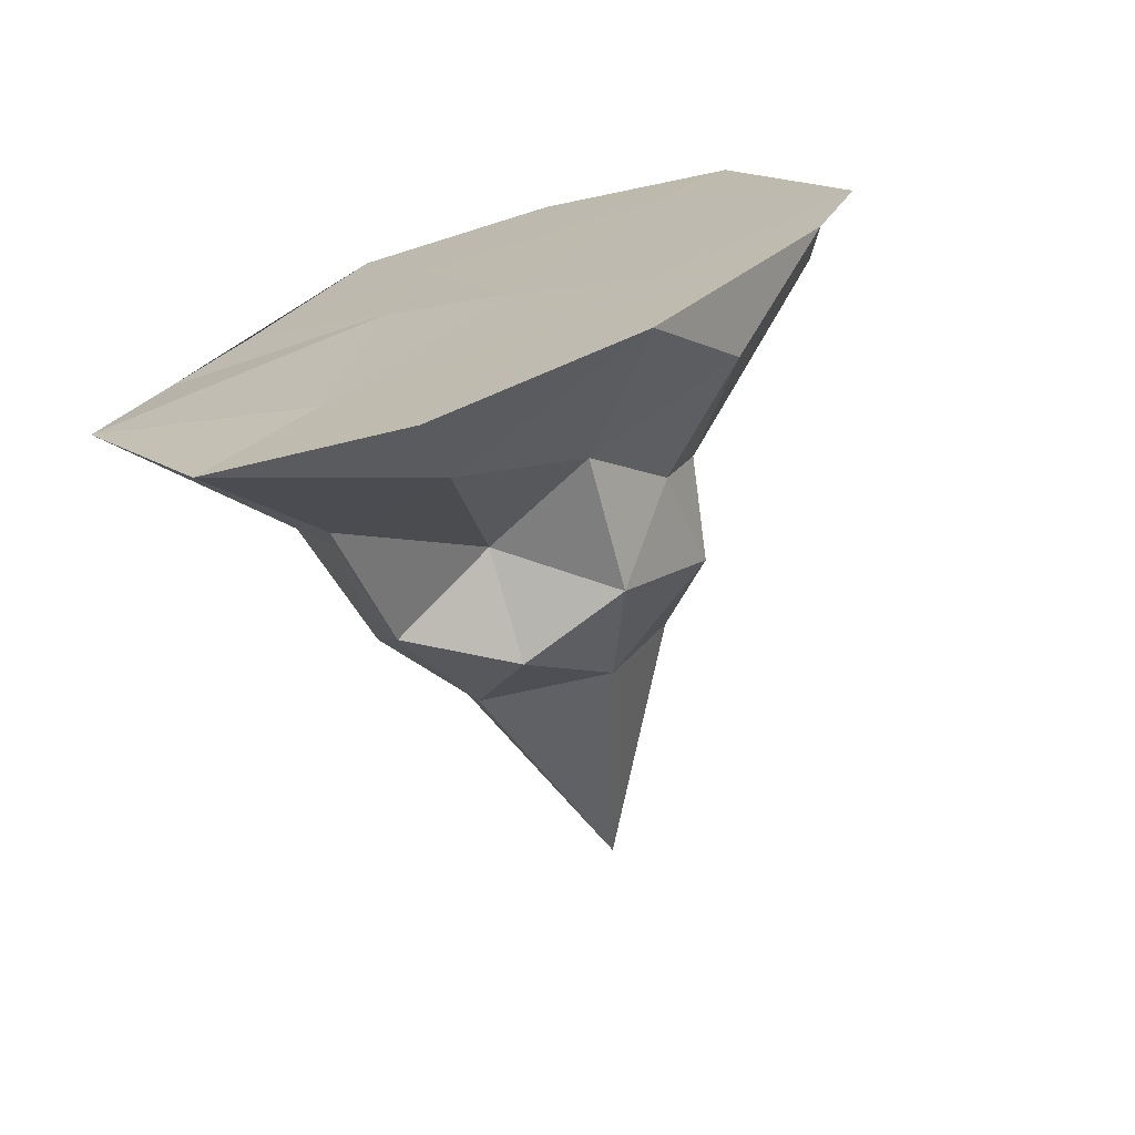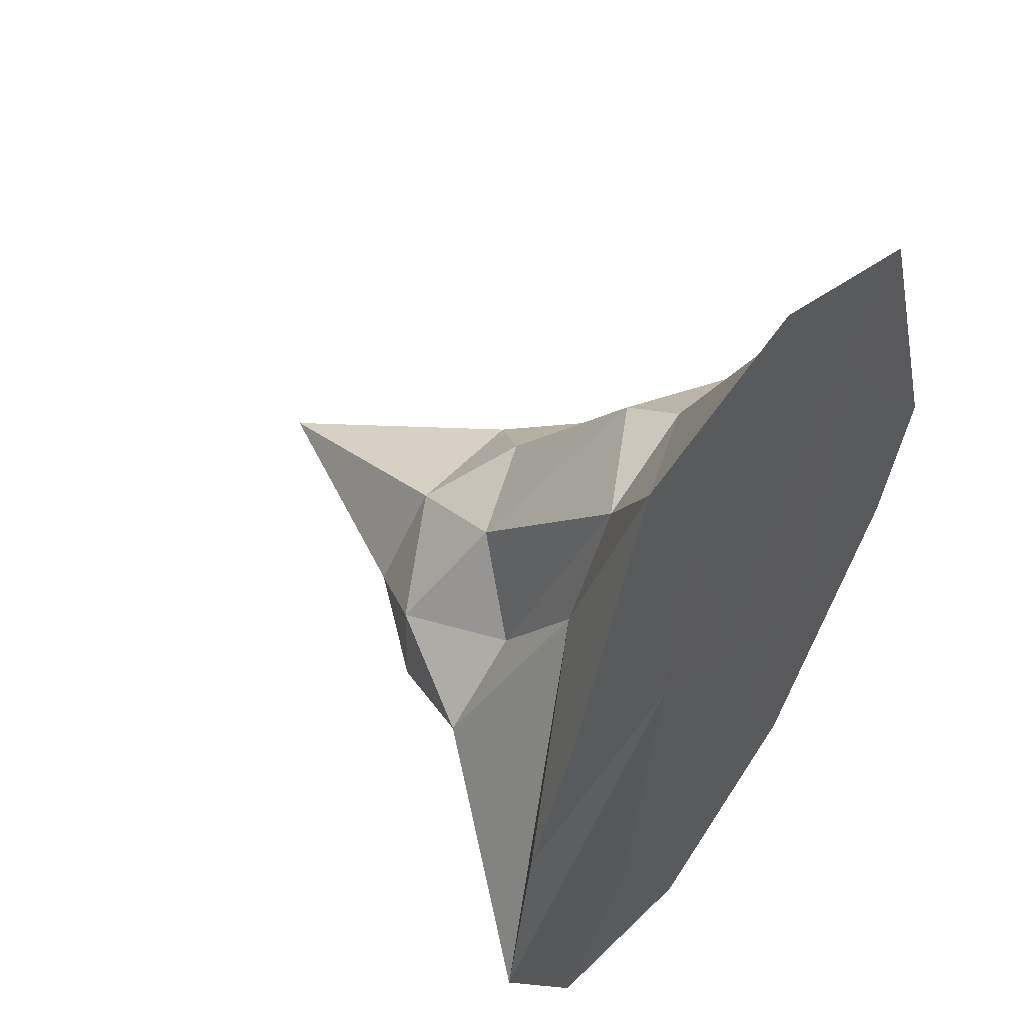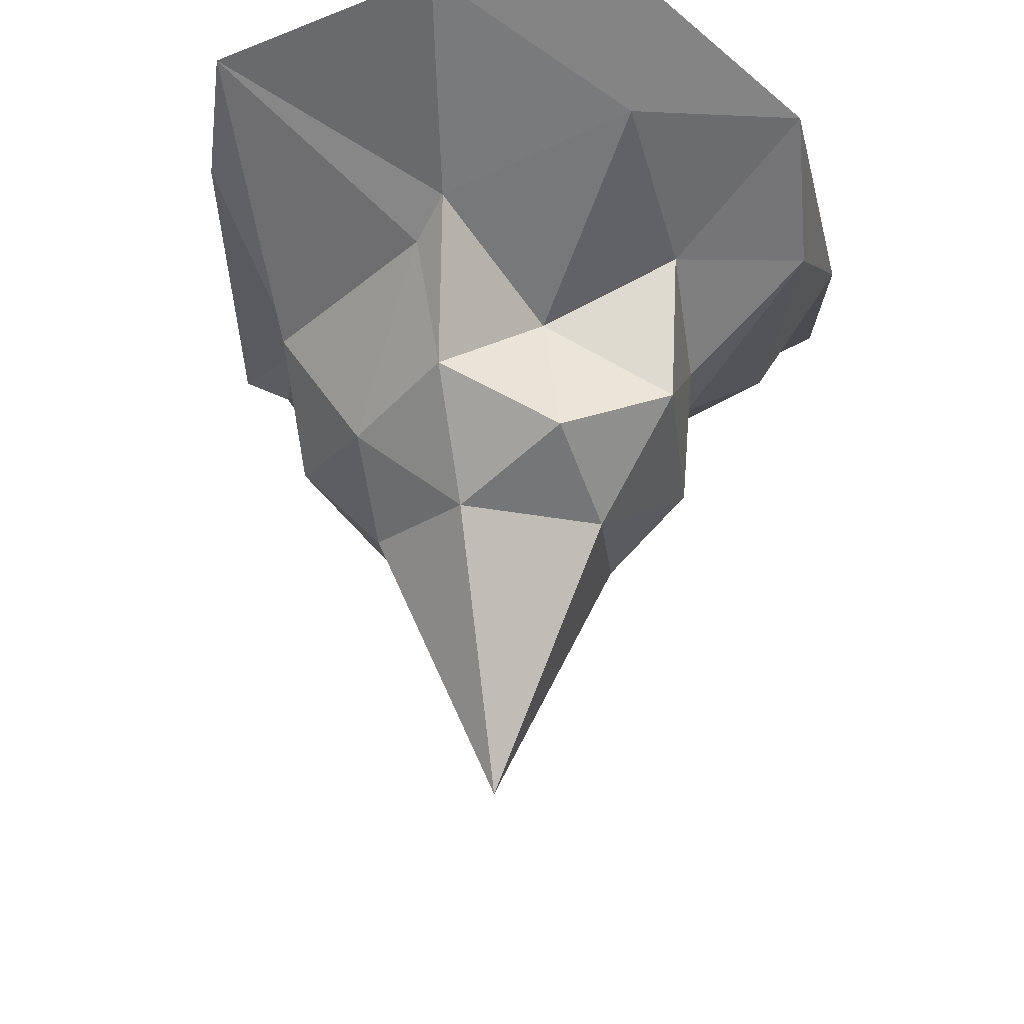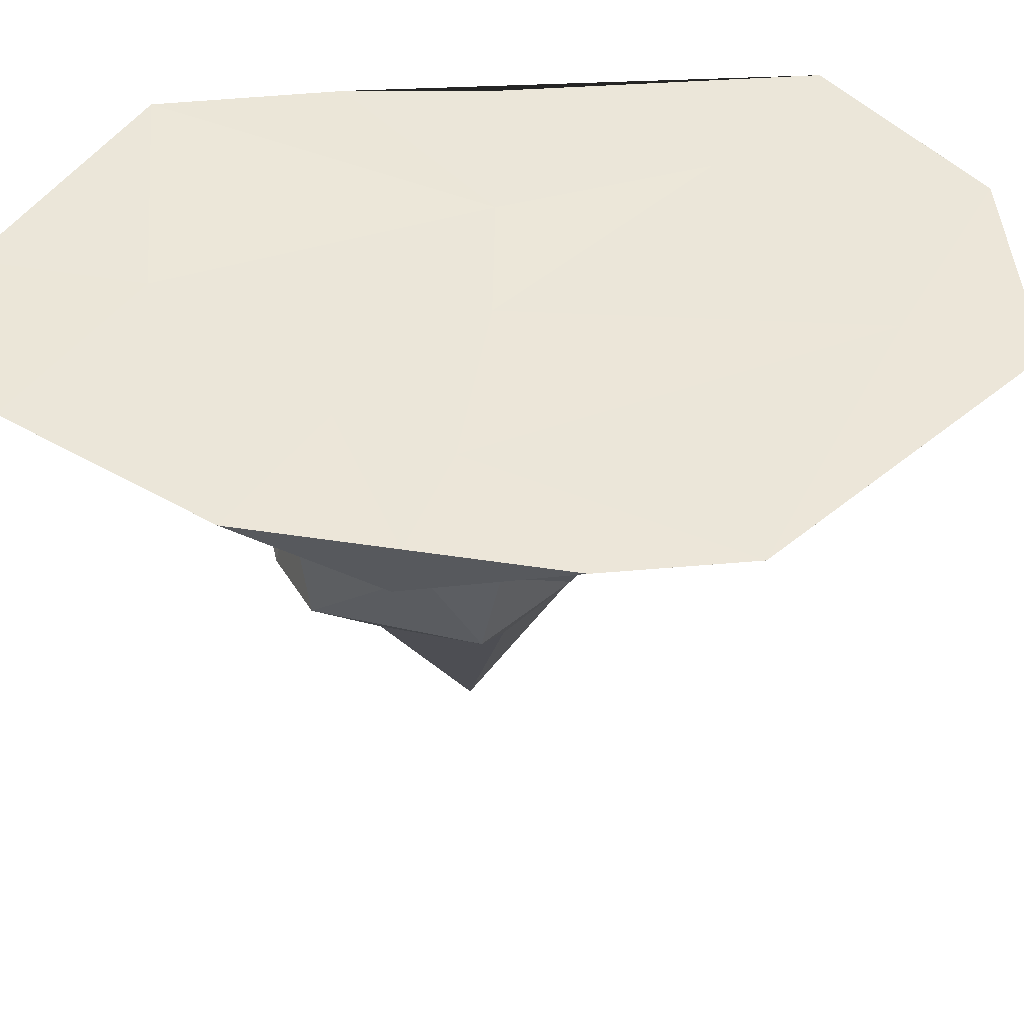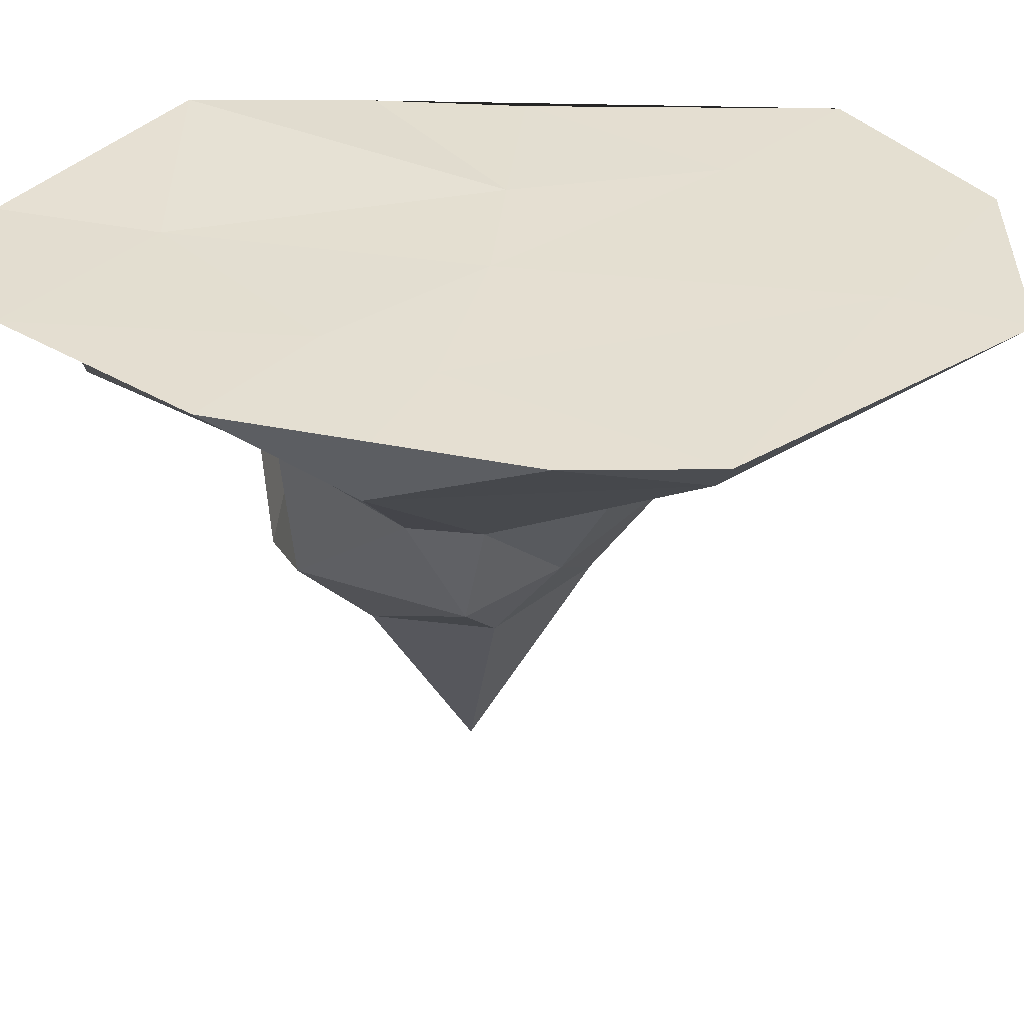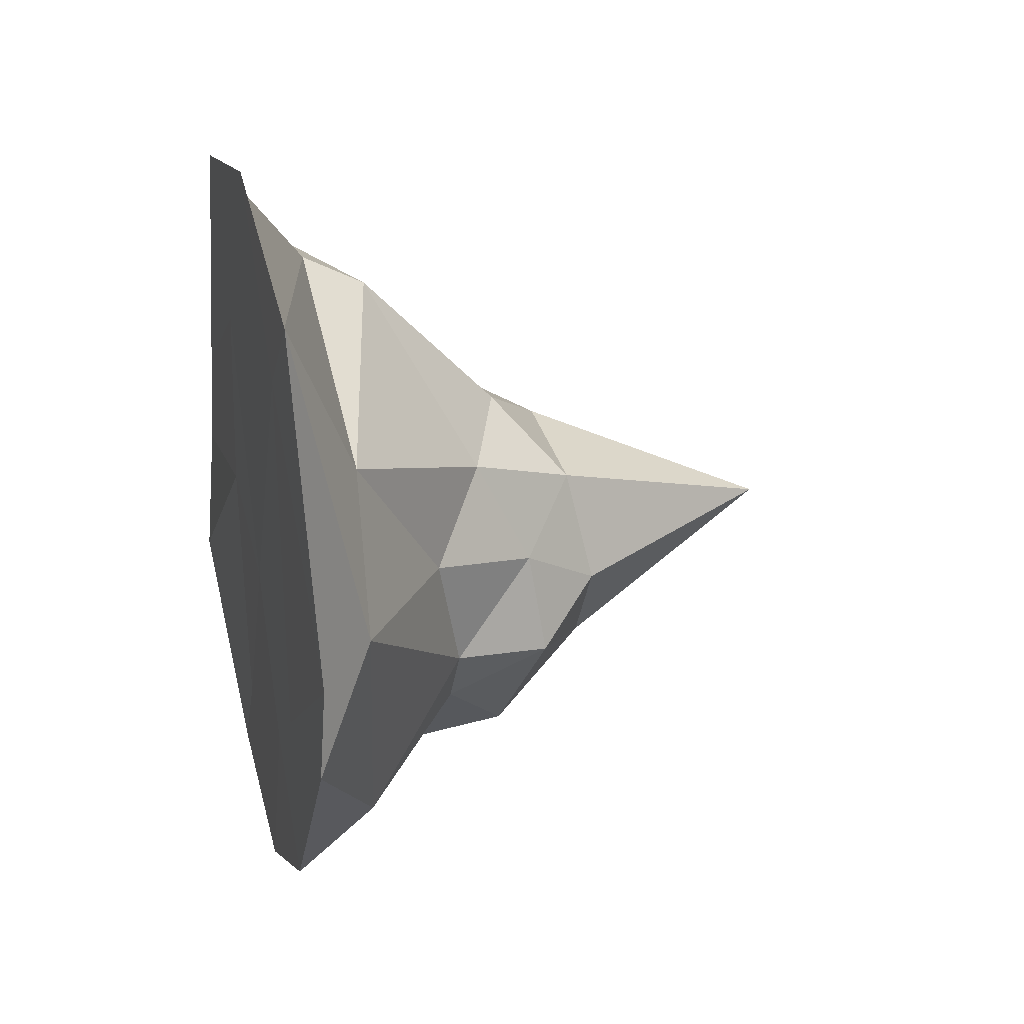
<metadata>
{"format":"obj","ext":"obj","renderer":"f3d","projection":"perspective","resolution":1024,"background":"white","views":[{"elev":-72.7,"azim":-165.0,"up":"+Z"},{"elev":50.7,"azim":129.2,"up":"+Z"},{"elev":-23.3,"azim":158.0,"up":"+Y"},{"elev":47.8,"azim":-114.2,"up":"+Y"},{"elev":36.5,"azim":-109.1,"up":"+Y"},{"elev":30.8,"azim":-105.5,"up":"+Z"}]}
</metadata>
<code>
o Icosphere
v 6.518 0.1255 1.369
v -1.872 0.08972 0.7731
v 2.888 -0.7932 -3.22
v 4.689 -1.771 -1.14
v 4.508 -1.946 2.397
v 2.503 -0.773 6.1
v 0.695 -2.267 -0.08664
v 2.909 -3.788 -1.157
v 4.201 -4.476 1.422
v 2.525 -3.379 3.608
v 0.1961 -2.014 2.38
v 1.246 -4.517 1.186
v 5.497 0.04569 -3.72
v 2.124 0.1439 1.45
v 0.343 0.1007 -2.526
v -1.051 0.1003 6.842
v 4.37 0.1205 6.924
v 7.114 0.2327 -0.9204
v 4.596 -1.442 -1.731
v 4.574 -0.8438 3.89
v 5.518 -2.067 1.321
v 4.101 -0.6025 5.774
v -1.739 -0.6577 2.7
v -0.6525 -0.7741 4.572
v 1.478 -1.453 -1.356
v -0.5096 -0.8429 -0.9159
v 4.327 -3.163 -0.9307
v 2.958 -2.361 -0.7843
v 4.921 -3.405 2.174
v 4.798 -3.554 0.5343
v 2.48 -1.585 5.636
v 3.935 -2.76 3.55
v 0.3376 -2.314 0.7591
v 1.49 -3.189 -1.205
v 3.705 -4.488 -0.03737
v 3.478 -4.247 2.764
v 1.124 -2.8 3.327
v 0.5121 -3.618 0.5738
v 0.8548 -3.469 1.903
v 1.967 -4.512 -0.1756
v 2.727 -7.484 1.34
v 1.741 -4.272 2.625
v 0.2421 0.1168 0.188
v -2.474 0.095 2.553
v 3.711 0.164 2.195
v -0.7646 0.0952 -0.8763
v 5.703 0.1435 3.142
v 1.645 0.1104 7.755
v 0.009423 0.1221 5.596
v 3.363 0.1322 4.904
v 2.92 0.07967 -4.185
v 4.227 0.08274 -1.97
v 1.35 0.1223 -0.8256
f 1 18 45
f 2 44 43
f 16 48 49
f 14 50 45
f 13 51 52
f 14 53 43
f 53 15 46
f 53 46 43
f 43 46 2
f 51 15 53
f 51 53 52
f 52 53 14
f 50 17 47
f 50 47 45
f 45 47 1
f 48 17 50
f 48 50 49
f 49 50 14
f 44 16 49
f 44 49 43
f 43 49 14
f 18 13 52
f 18 52 45
f 45 52 14
f 1 20 18
f 1 47 17 20
f 2 23 16 44
f 3 25 15
f 6 31 22
f 2 26 23
f 3 28 25
f 6 24 31
f 24 11 37
f 24 37 31
f 26 7 33
f 26 33 23
f 23 33 11
f 31 32 22
f 22 32 5
f 19 28 3
f 25 7 26
f 25 26 15
f 15 26 2 46
f 23 11 24
f 23 24 16
f 16 24 6
f 17 6 22
f 17 22 20
f 20 22 5
f 20 5 21
f 20 21 18
f 18 21 4
f 18 4 19
f 18 19 13
f 13 19 3
f 16 6 17 48
f 13 3 15 51
f 4 27 19
f 5 29 21
f 4 30 27
f 5 32 29
f 7 38 33
f 8 40 34
f 10 42 36
f 11 39 37
f 39 12 42
f 39 42 37
f 37 42 10
f 40 38 34
f 34 38 7
f 38 12 39
f 38 39 33
f 33 39 11
f 31 37 10
f 32 10 36
f 32 36 29
f 28 8 34
f 28 34 25
f 25 34 7
f 31 10 32
f 29 30 21
f 21 30 4
f 27 8 28
f 27 28 19
f 9 41 35
f 42 12 41
f 42 41 36
f 36 41 9
f 41 12 40
f 41 40 35
f 35 40 8
f 40 12 38
f 29 36 9
f 30 9 35
f 30 35 27
f 27 35 8
f 29 9 30

</code>
